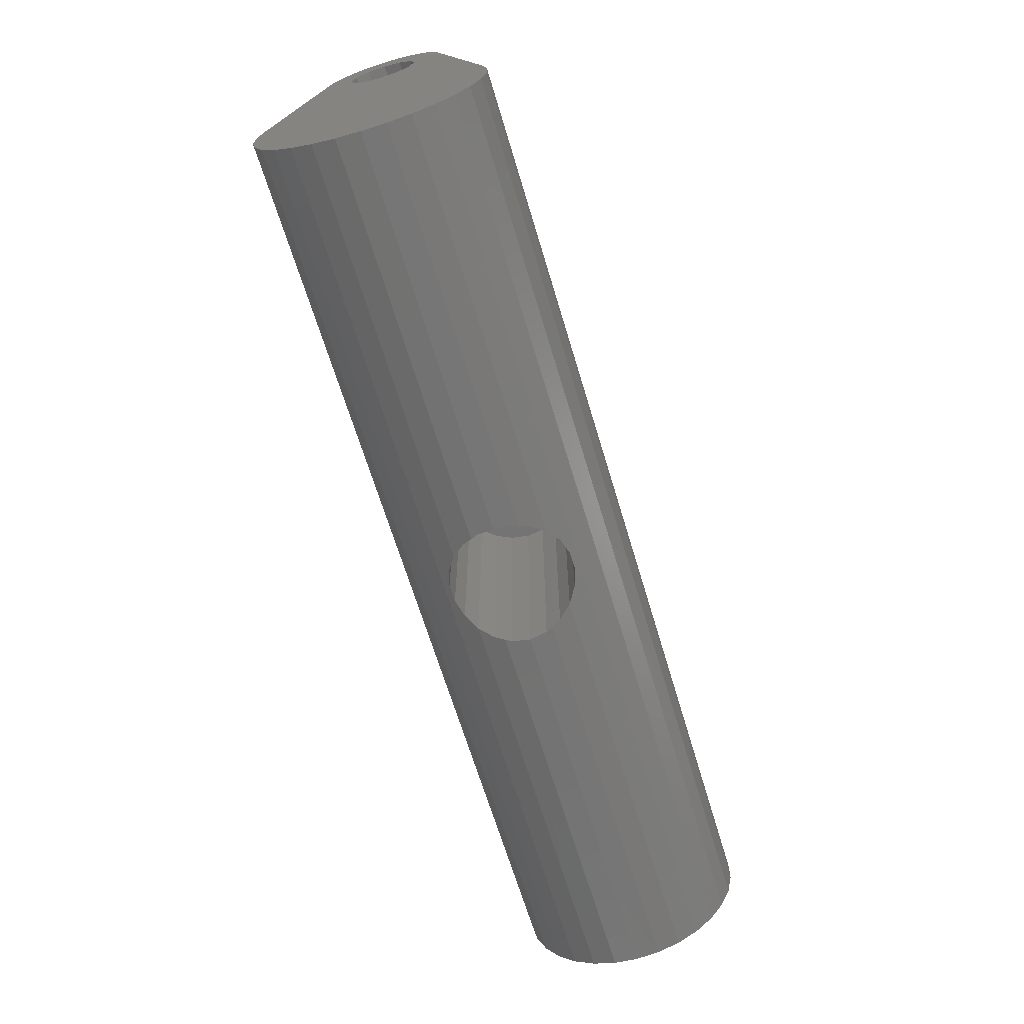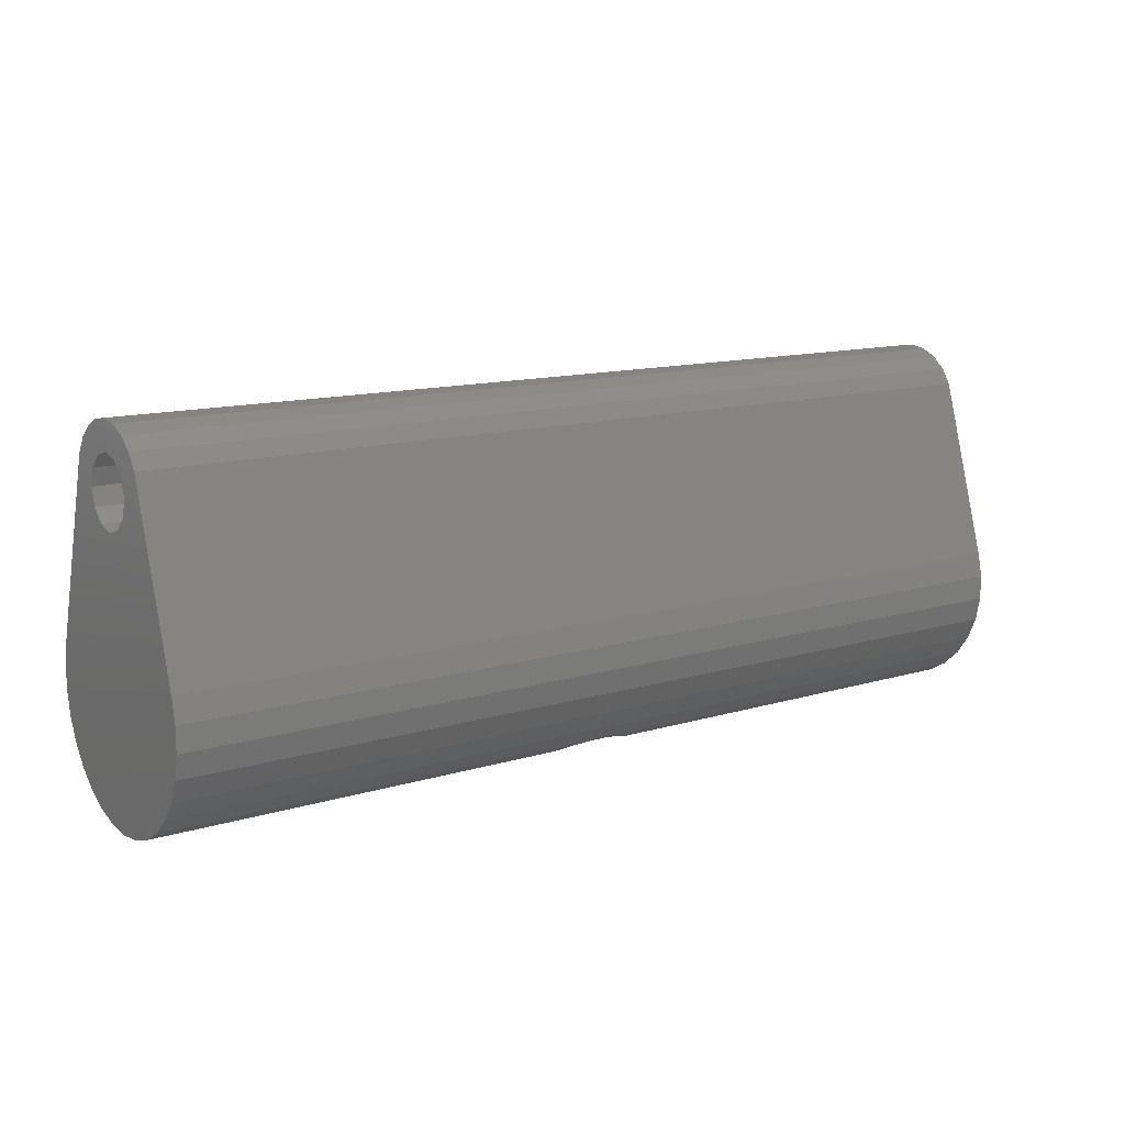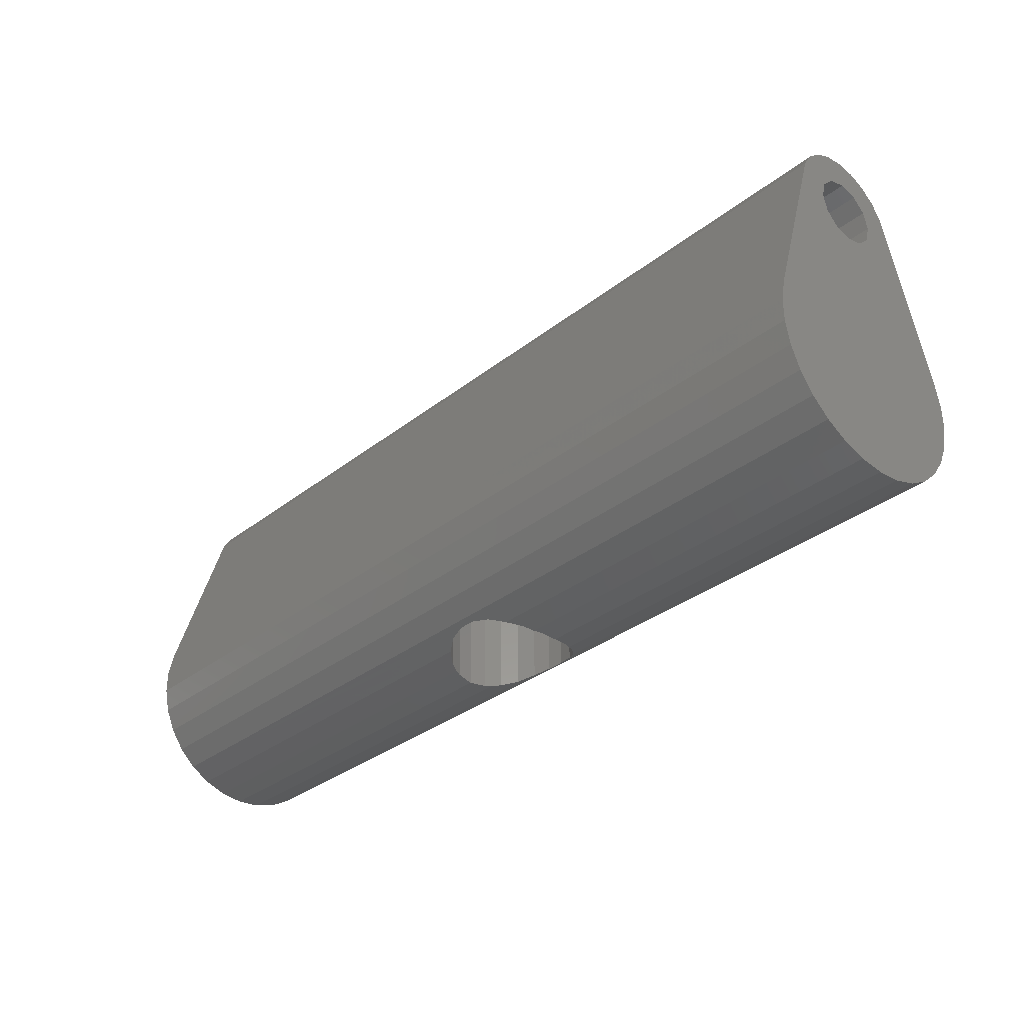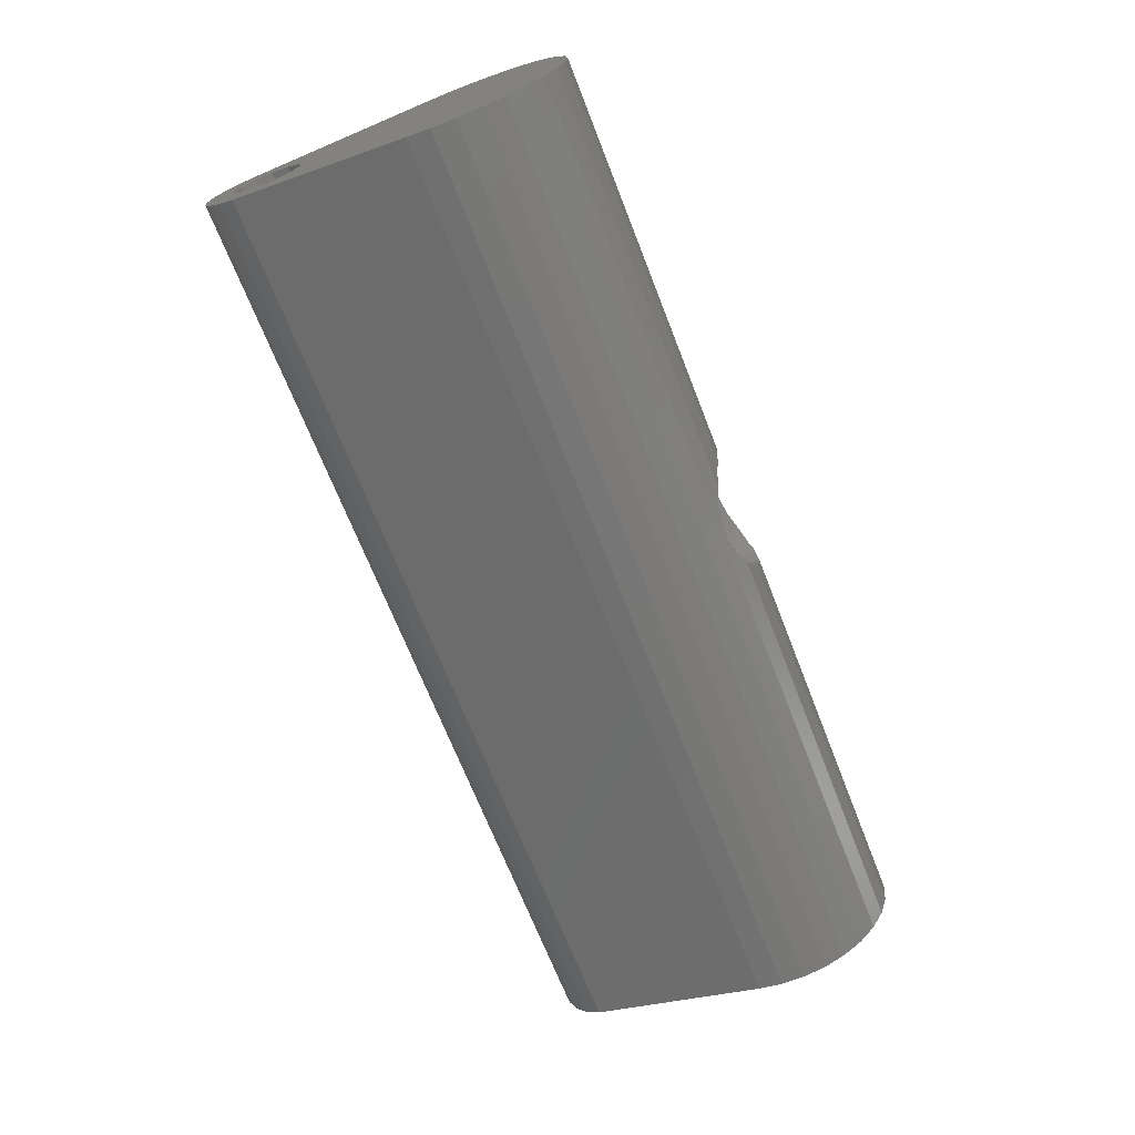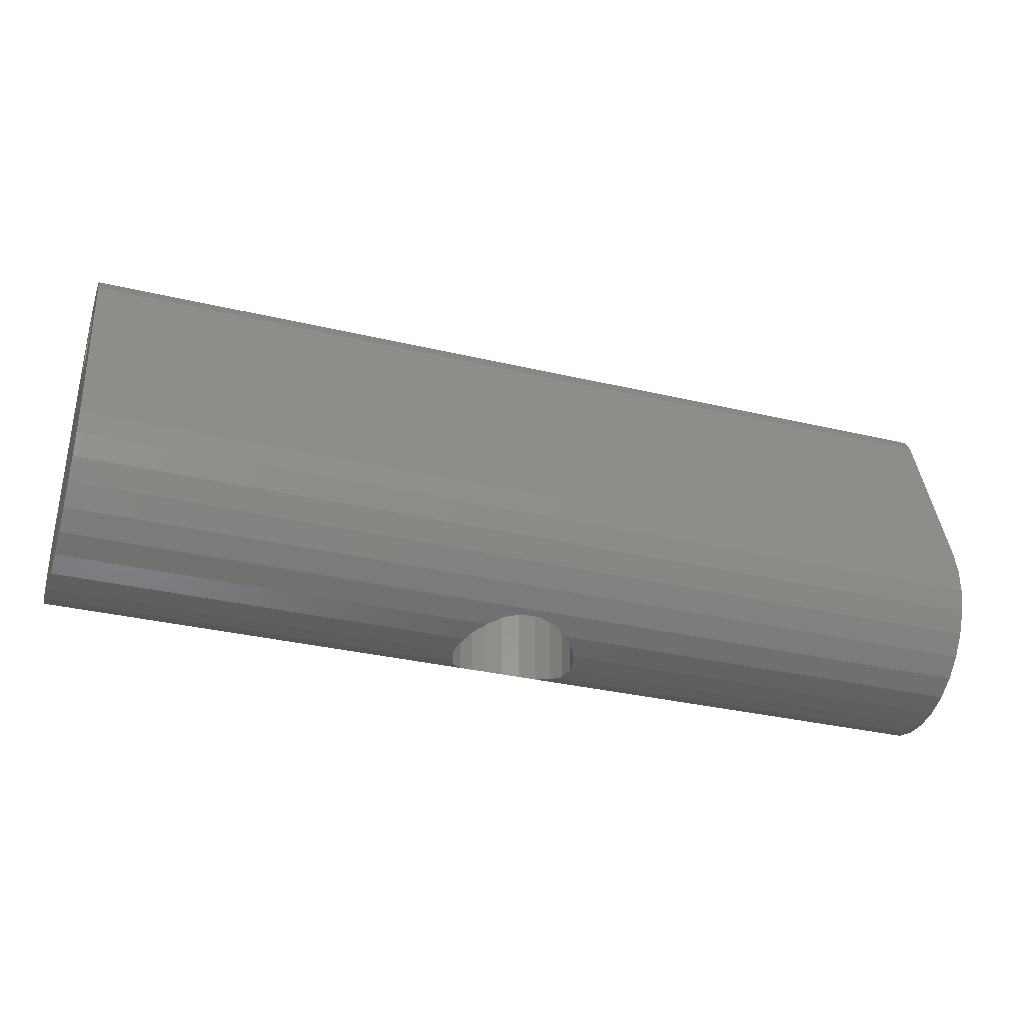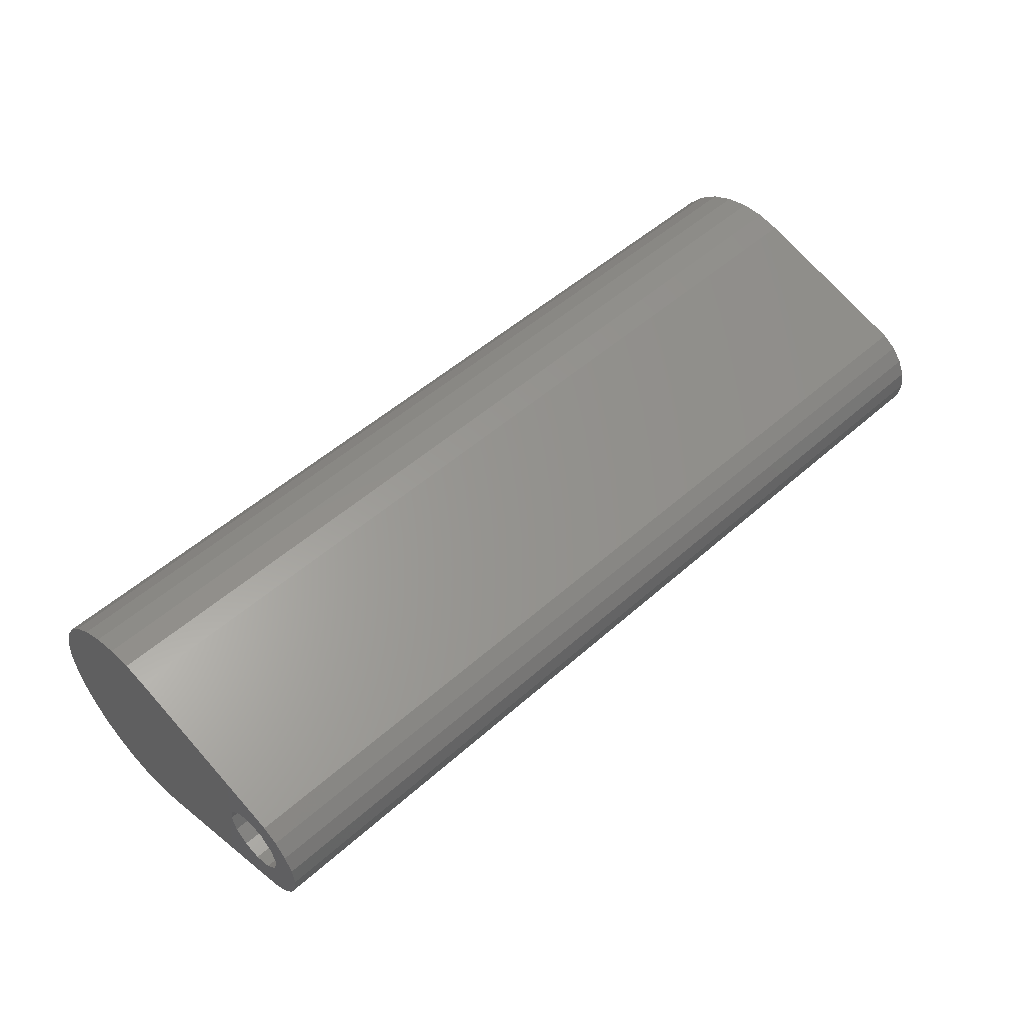
<metadata>
{"format":"stl","ext":"stl","renderer":"f3d","projection":"perspective","resolution":1024,"background":"white","views":[{"elev":-66.9,"azim":106.8,"up":"+Z"},{"elev":12.6,"azim":144.7,"up":"+Z"},{"elev":-33.5,"azim":-133.3,"up":"+Z"},{"elev":-69.2,"azim":111.4,"up":"+Y"},{"elev":-33.7,"azim":162.2,"up":"+Z"},{"elev":51.0,"azim":-44.1,"up":"+Y"}]}
</metadata>
<code>
# stl→obj: 132 verts, 264 faces
v -50 0 366.8
v 50 -1.902 366.5
v 50 0 366.8
v -50 -1.902 366.5
v -50 6.14 362.8
v -50 3.183 358.2
v -50 3.675 360
v -50 -11.89 343.9
v -50 5.084 328.6
v -50 2.599 327.8
v -50 11.89 343.9
v -50 1.837 356.8
v -50 0 327.5
v -50 0 356.3
v -50 -2.599 327.8
v -50 -1.837 356.8
v -50 -3.183 358.2
v -50 -5.084 328.6
v -50 11.89 336.1
v -50 12.43 341.3
v -50 12.43 338.7
v -50 10.83 333.8
v -50 9.289 331.6
v -50 7.347 329.9
v -50 3.183 361.8
v -50 5.101 364.4
v -50 1.837 363.2
v -50 3.649 365.7
v -50 1.902 366.5
v -50 0 363.7
v -50 -1.837 363.2
v -50 -5.101 364.4
v -50 -3.183 361.8
v -50 -3.649 365.7
v -50 -6.14 362.8
v -50 -3.675 360
v -50 -7.347 329.9
v -50 -9.289 331.6
v -50 -10.83 333.8
v -50 -11.89 336.1
v -50 -12.43 338.7
v -50 -12.43 341.3
v 50 11.89 343.9
v 50 12.43 338.7
v 50 12.43 341.3
v 50 11.89 336.1
v 50 10.83 333.8
v 50 9.289 331.6
v 50 7.347 329.9
v 50 3.183 358.2
v 50 6.14 362.8
v 50 3.183 361.8
v 50 5.101 364.4
v 50 3.675 360
v 50 1.837 356.8
v 50 1.837 363.2
v 50 3.649 365.7
v 50 1.902 366.5
v 50 0 363.7
v 50 -1.837 363.2
v 50 -3.649 365.7
v 50 -5.101 364.4
v 50 -3.183 361.8
v 50 -6.14 362.8
v 50 -3.675 360
v 50 -11.89 343.9
v 50 -5.084 328.6
v 50 -7.347 329.9
v 50 -9.289 331.6
v 50 -10.83 333.8
v 50 -11.89 336.1
v 50 -12.43 341.3
v 50 -12.43 338.7
v 50 0 356.3
v 50 5.084 328.6
v 50 2.599 327.8
v 50 -1.837 356.8
v 50 0 327.5
v 50 -3.183 358.2
v 50 -2.599 327.8
v -6.477 -1.902 327.7
v -6.158 -2.599 327.8
v -6.75 0 327.5
v 6.75 0 327.5
v 6.477 -1.902 327.7
v 6.158 -2.599 327.8
v 4.435 5.084 328.6
v 4.42 5.101 328.6
v 2.804 6.14 329.2
v 0.9606 6.681 329.5
v -0.9606 6.681 329.5
v -4.435 5.084 328.6
v -4.42 5.101 328.6
v -2.804 6.14 329.2
v -5.678 -3.649 328.1
v -4.435 -5.084 328.6
v 5.678 -3.649 328.1
v 4.435 -5.084 328.6
v 4.42 -5.101 328.6
v 2.804 -6.14 329.2
v 0.9606 -6.681 329.5
v -0.9606 -6.681 329.5
v -2.804 -6.14 329.2
v -4.42 -5.101 328.6
v 6.158 2.599 327.8
v 5.678 3.649 328.1
v -6.158 2.599 327.8
v -5.678 3.649 328.1
v 6.477 1.902 327.7
v -6.477 1.902 327.7
v 0.9606 6.681 355
v -0.9606 6.681 355
v -6.75 0 355
v -6.477 1.902 355
v 6.477 -1.902 355
v 5.678 -3.649 355
v 6.75 0 355
v 6.477 1.902 355
v 2.804 6.14 355
v -5.678 3.649 355
v 5.678 3.649 355
v 4.42 -5.101 355
v 4.42 5.101 355
v 2.804 -6.14 355
v -6.477 -1.902 355
v -5.678 -3.649 355
v -4.42 5.101 355
v -2.804 6.14 355
v -2.804 -6.14 355
v -4.42 -5.101 355
v -0.9606 -6.681 355
v 0.9606 -6.681 355
f 1 2 3
f 2 1 4
f 5 6 7
f 8 9 10
f 11 12 6
f 8 10 13
f 11 14 12
f 11 8 14
f 8 13 15
f 14 8 16
f 16 8 17
f 8 15 18
f 19 20 21
f 19 11 20
f 22 11 19
f 23 11 22
f 24 11 23
f 9 11 24
f 6 5 11
f 8 11 9
f 25 5 7
f 5 25 26
f 27 26 25
f 26 27 28
f 28 27 29
f 30 29 27
f 30 1 29
f 4 30 31
f 30 4 1
f 32 31 33
f 31 34 4
f 35 33 36
f 35 17 8
f 33 35 32
f 31 32 34
f 8 18 37
f 8 37 38
f 8 38 39
f 8 39 40
f 17 35 36
f 41 8 40
f 8 41 42
f 43 44 45
f 43 46 44
f 43 47 46
f 43 48 47
f 43 49 48
f 50 43 51
f 52 51 53
f 50 51 54
f 55 43 50
f 56 53 57
f 51 52 54
f 56 57 58
f 53 56 52
f 59 58 3
f 58 59 56
f 2 59 3
f 59 2 60
f 61 60 2
f 62 60 61
f 60 62 63
f 64 63 62
f 63 64 65
f 66 65 64
f 65 66 67
f 67 66 68
f 68 66 69
f 69 66 70
f 66 71 70
f 72 71 66
f 71 72 73
f 74 43 55
f 67 43 74
f 43 67 49
f 49 67 75
f 75 67 76
f 67 74 77
f 76 67 78
f 67 77 79
f 67 79 65
f 78 67 80
f 35 62 32
f 62 35 64
f 45 11 43
f 11 45 20
f 8 64 35
f 64 8 66
f 4 61 2
f 61 4 34
f 15 81 82
f 15 83 81
f 83 15 13
f 80 84 78
f 80 85 84
f 85 80 86
f 38 70 39
f 70 38 69
f 42 66 8
f 66 42 72
f 34 62 61
f 62 34 32
f 48 22 47
f 22 48 23
f 43 5 51
f 5 43 11
f 40 73 41
f 73 40 71
f 41 72 42
f 72 41 73
f 44 20 45
f 20 44 21
f 87 49 75
f 88 49 87
f 89 49 88
f 90 49 89
f 91 49 90
f 24 92 9
f 92 24 93
f 93 24 94
f 91 24 49
f 94 24 91
f 29 3 58
f 3 29 1
f 38 68 69
f 68 38 37
f 39 71 40
f 71 39 70
f 46 21 44
f 21 46 19
f 47 19 46
f 19 47 22
f 24 48 49
f 48 24 23
f 26 57 53
f 57 26 28
f 51 26 53
f 26 51 5
f 28 58 57
f 58 28 29
f 18 95 96
f 18 82 95
f 82 18 15
f 67 86 80
f 67 97 86
f 97 67 98
f 68 98 67
f 68 99 98
f 68 100 99
f 68 101 100
f 68 102 101
f 37 102 68
f 37 103 102
f 37 104 103
f 37 96 104
f 96 37 18
f 105 75 76
f 106 75 105
f 75 106 87
f 9 107 10
f 107 9 108
f 108 9 92
f 84 76 78
f 109 76 84
f 76 109 105
f 10 83 13
f 83 10 110
f 110 10 107
f 12 74 55
f 74 12 14
f 30 56 59
f 56 30 27
f 7 52 25
f 52 7 54
f 12 50 6
f 50 12 55
f 25 56 27
f 56 25 52
f 6 54 7
f 54 6 50
f 77 17 79
f 17 77 16
f 14 77 74
f 77 14 16
f 31 59 60
f 59 31 30
f 63 31 60
f 31 63 33
f 79 36 65
f 36 79 17
f 65 33 63
f 33 65 36
f 91 111 112
f 111 91 90
f 113 110 114
f 110 113 83
f 97 85 86
f 85 97 115
f 115 97 116
f 117 109 84
f 109 117 118
f 90 119 111
f 119 90 89
f 114 120 119
f 115 118 117
f 116 118 115
f 116 121 118
f 122 121 116
f 122 123 121
f 124 123 122
f 123 124 119
f 95 81 125
f 95 125 126
f 81 95 82
f 127 128 119
f 120 127 119
f 126 125 124
f 113 114 119
f 128 91 112
f 91 128 94
f 114 108 120
f 110 108 114
f 108 110 107
f 128 112 119
f 112 111 119
f 120 93 127
f 108 93 120
f 93 108 92
f 113 119 124
f 129 130 124
f 131 129 124
f 85 117 84
f 117 85 115
f 102 129 131
f 129 102 103
f 125 113 124
f 130 126 124
f 81 113 125
f 113 81 83
f 109 106 105
f 106 109 118
f 106 118 121
f 89 123 119
f 123 89 88
f 106 88 87
f 88 106 121
f 88 121 123
f 127 94 128
f 94 127 93
f 99 97 98
f 97 99 116
f 116 99 122
f 132 131 124
f 122 100 124
f 100 122 99
f 124 101 132
f 101 124 100
f 104 95 126
f 104 126 130
f 95 104 96
f 103 130 129
f 130 103 104
f 101 131 132
f 131 101 102

</code>
